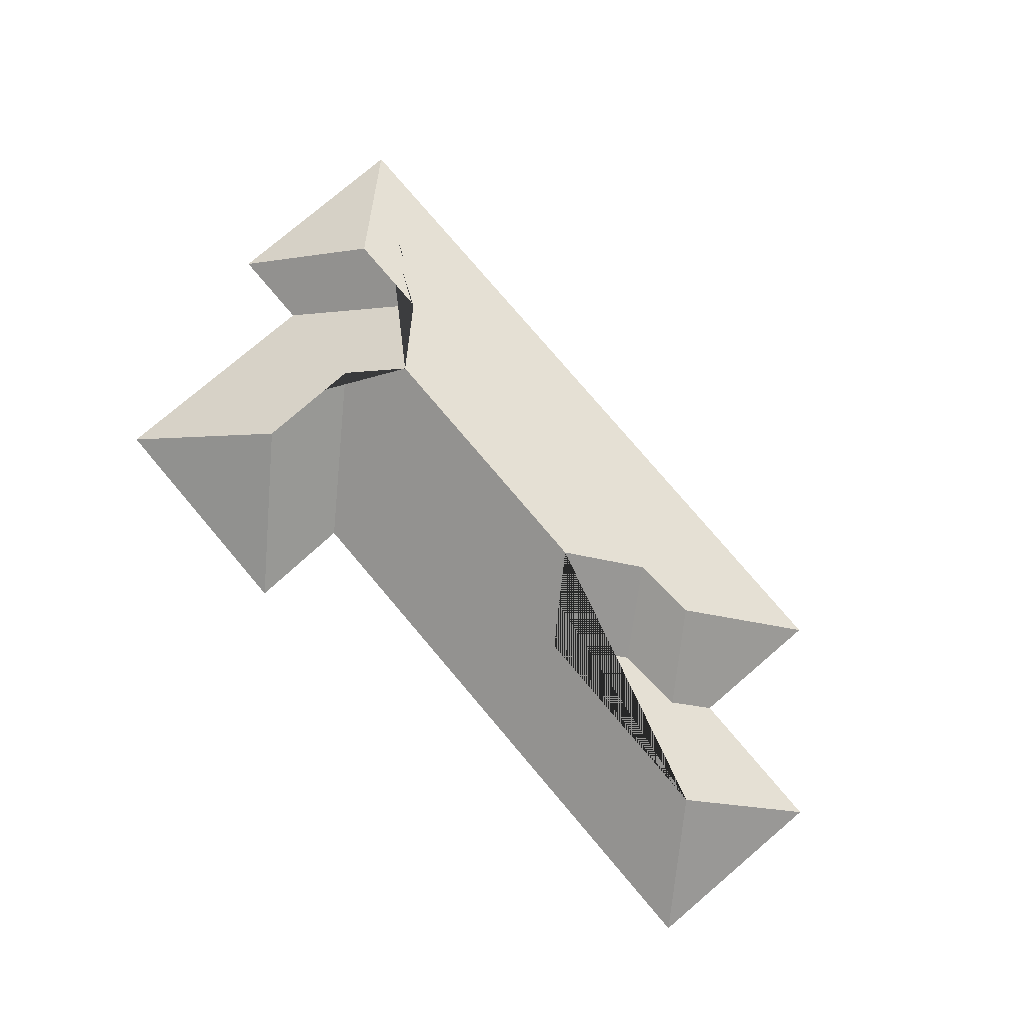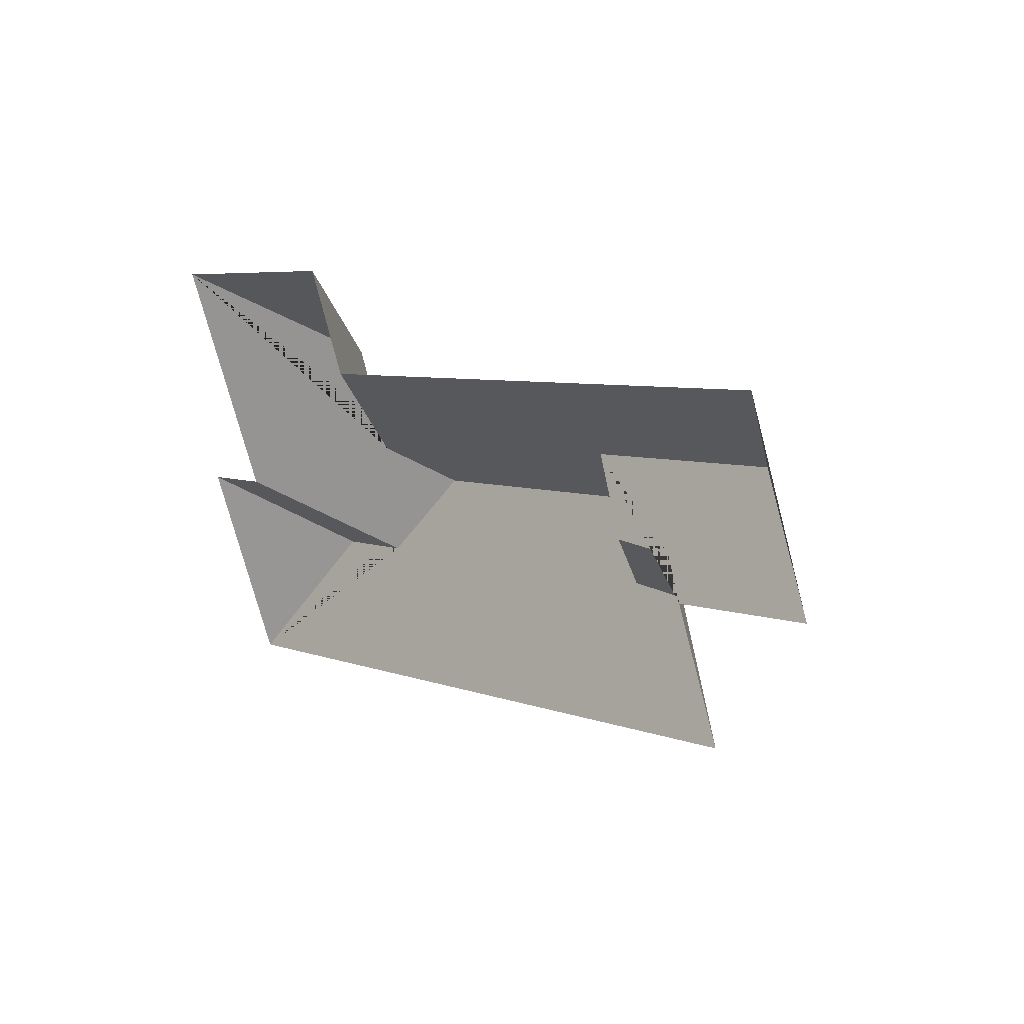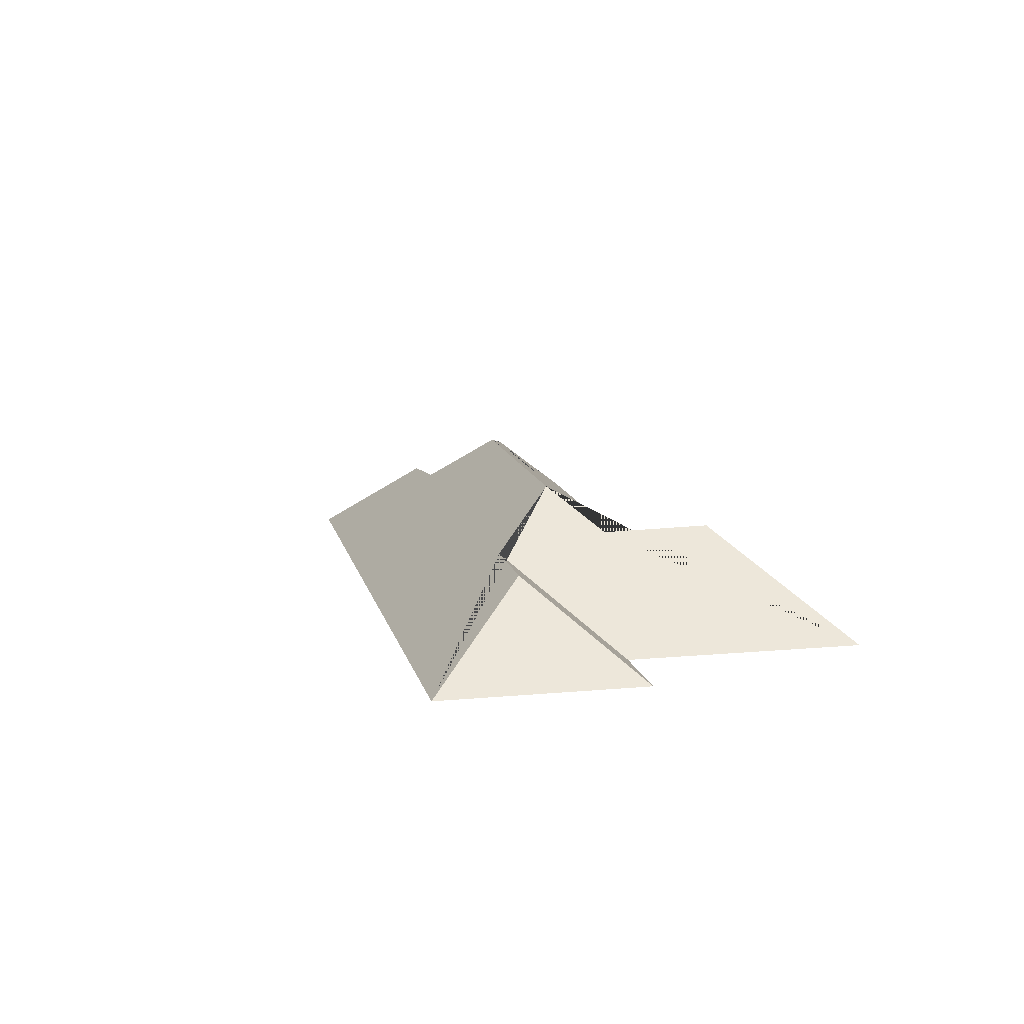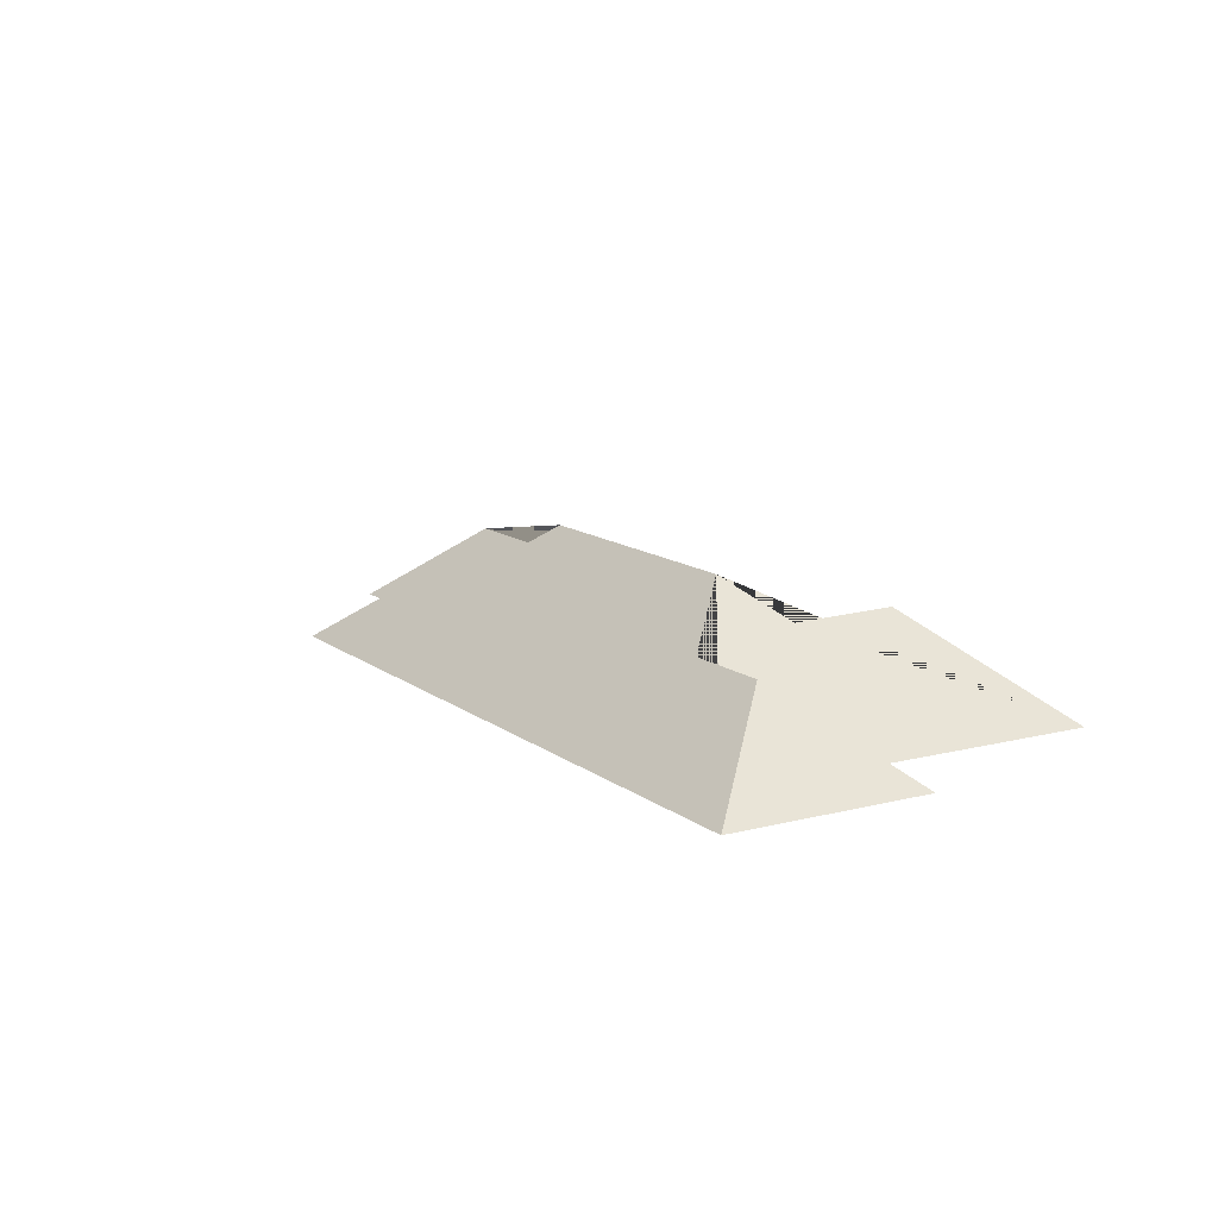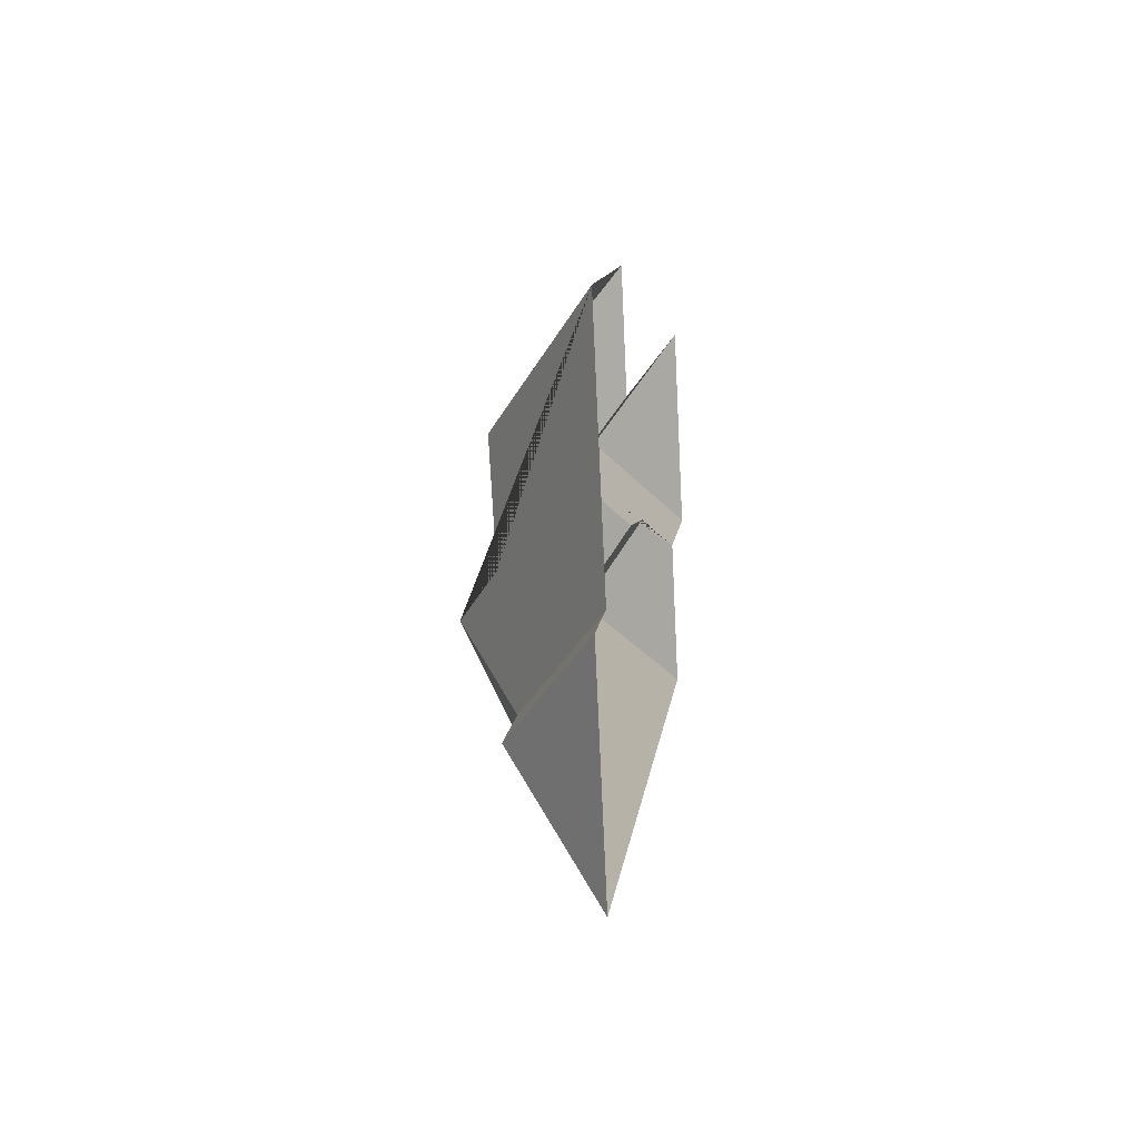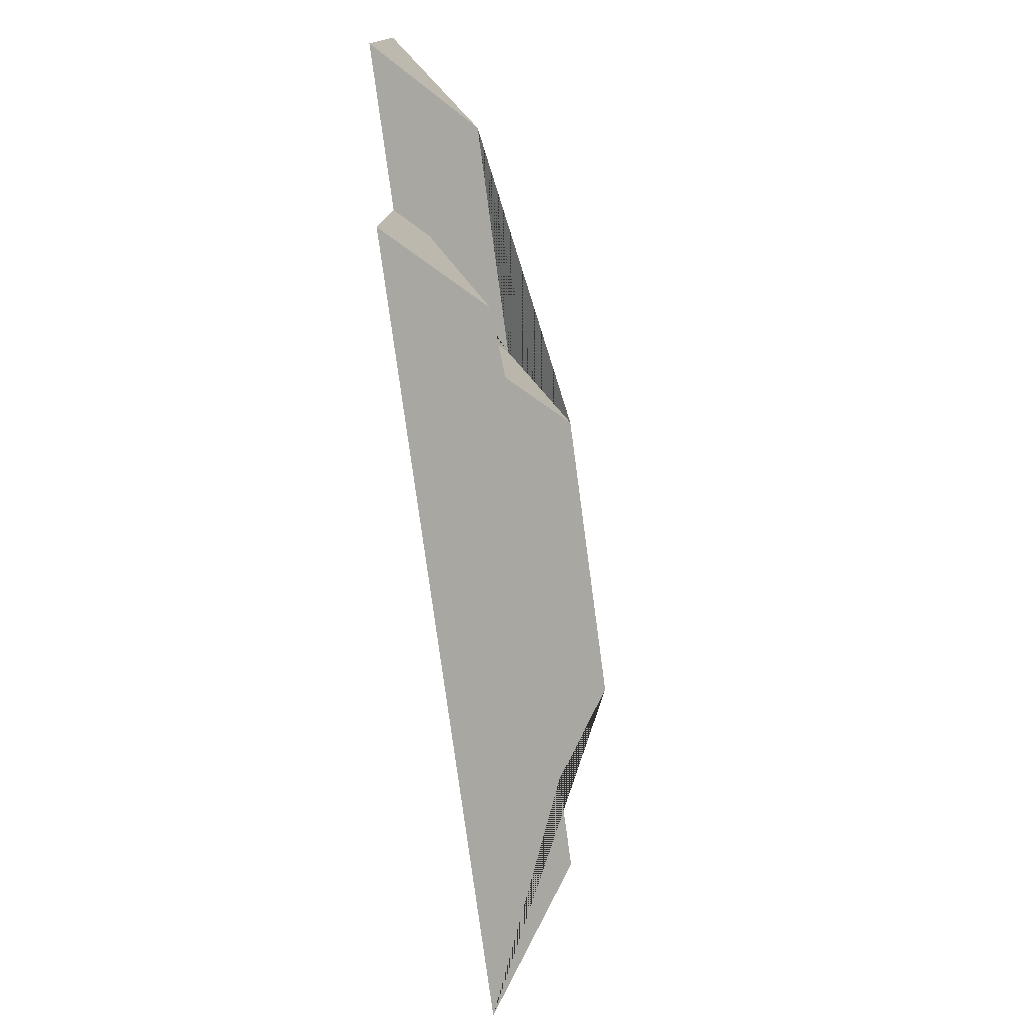
<metadata>
{"format":"obj","ext":"obj","renderer":"f3d","projection":"perspective","resolution":1024,"background":"white","views":[{"elev":78.1,"azim":26.8,"up":"+Y"},{"elev":34.3,"azim":49.2,"up":"+Z"},{"elev":12.5,"azim":-125.2,"up":"+Y"},{"elev":12.7,"azim":-144.0,"up":"+Y"},{"elev":-12.6,"azim":-83.2,"up":"+Z"},{"elev":-53.6,"azim":98.3,"up":"+Z"}]}
</metadata>
<code>
o CG10_500_038072_0006_roof
v 22.22 75 -130.5
v 135.5 75 -82.64
v 155.1 75 -133.3
v 432.9 75 -16.17
v 104.8 125.6 -161.9
v 408.4 116.3 -82.3
v 303.9 116.3 -126.5
v 125.6 124.8 -213.1
v 69.43 75 -241.7
v 29.49 75 -258.5
v 344 91.02 -142.7
v 378.5 88.51 -131.4
v 158.8 145 -226.4
v 287.4 145 -172.2
v 472.3 75 -109.4
v 399.8 75 -140.2
v 140.5 118.3 -269.2
v 328.9 118.8 -189.1
v 98.39 118.4 -286.9
v 361.8 116.4 -178.3
v 427 75 -205.3
v 70.53 75 -355.7
v 22.22 0 -130.5
v 135.5 0 -82.64
v 155.1 0 -133.3
v 432.9 0 -16.17
v 472.3 0 -109.4
v 399.8 0 -140.2
v 427 0 -205.3
v 70.53 0 -355.7
v 29.49 0 -258.5
v 69.43 0 -241.7
f 1 2 5
f 10 19 17 9
f 10 22 19
f 6 4 15
f 1 9 17 13 8 5
f 8 3 2 5
f 6 7 14 13 8 3 4
f 7 6 15 16 12 11
f 12 20 21 16
f 22 21 20 18 14 13 17 19
f 18 11 12 20
f 14 7 11 18

</code>
